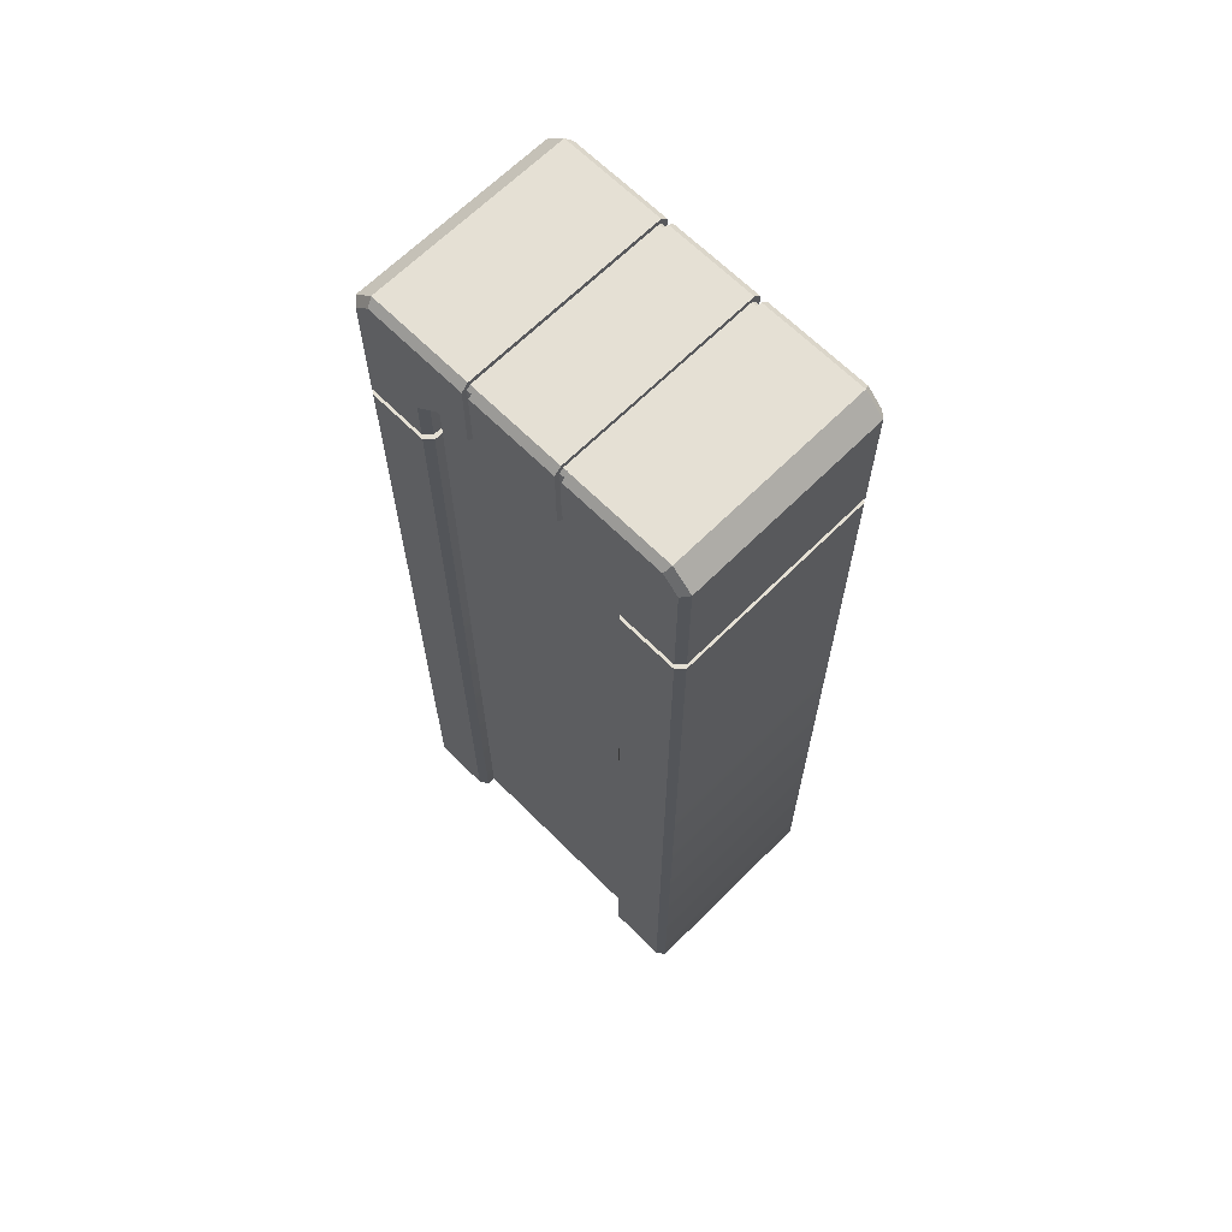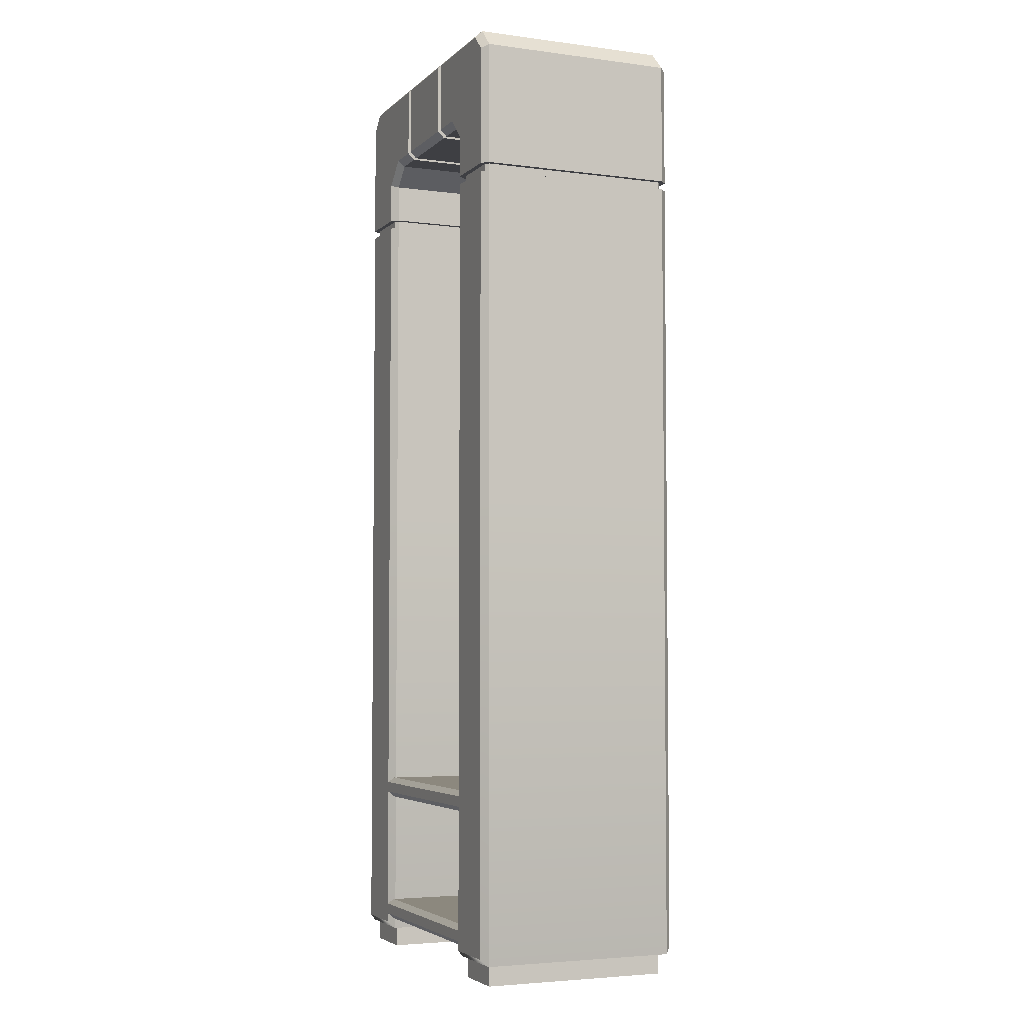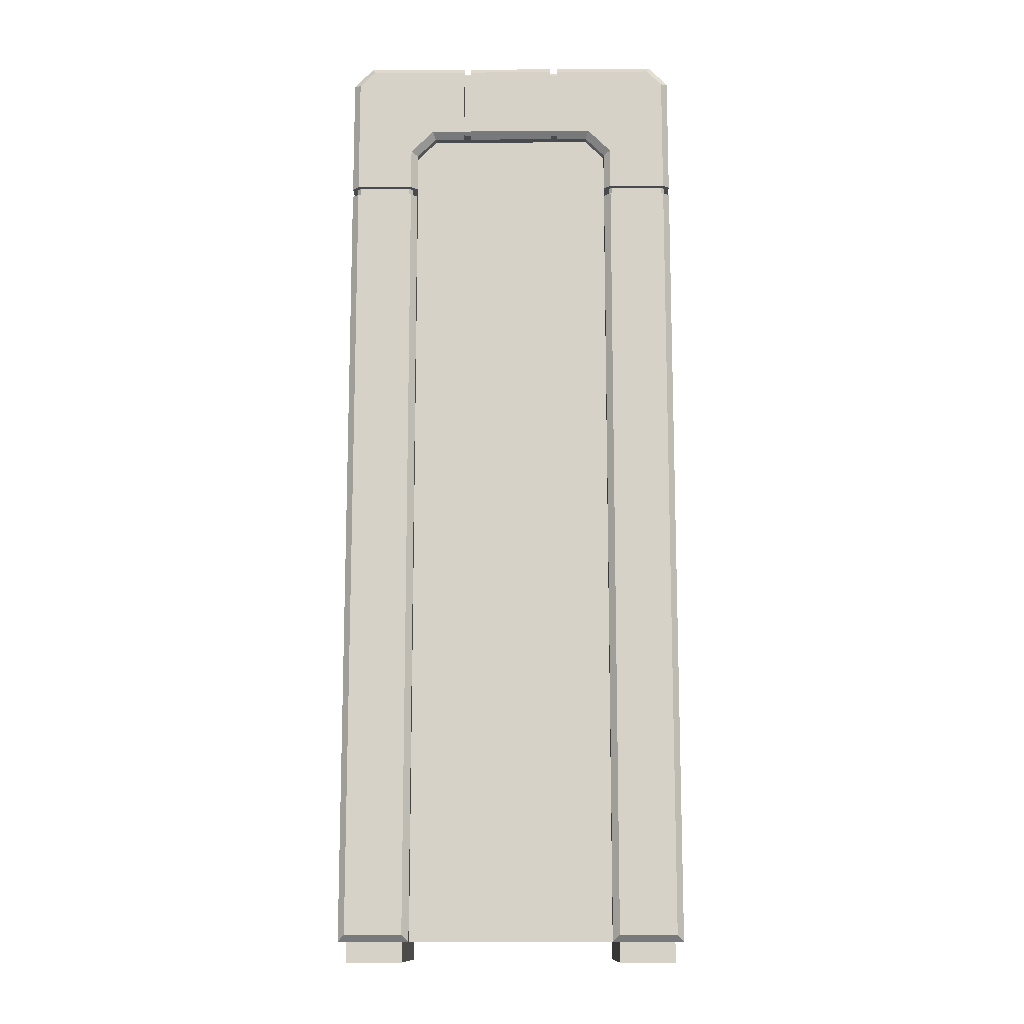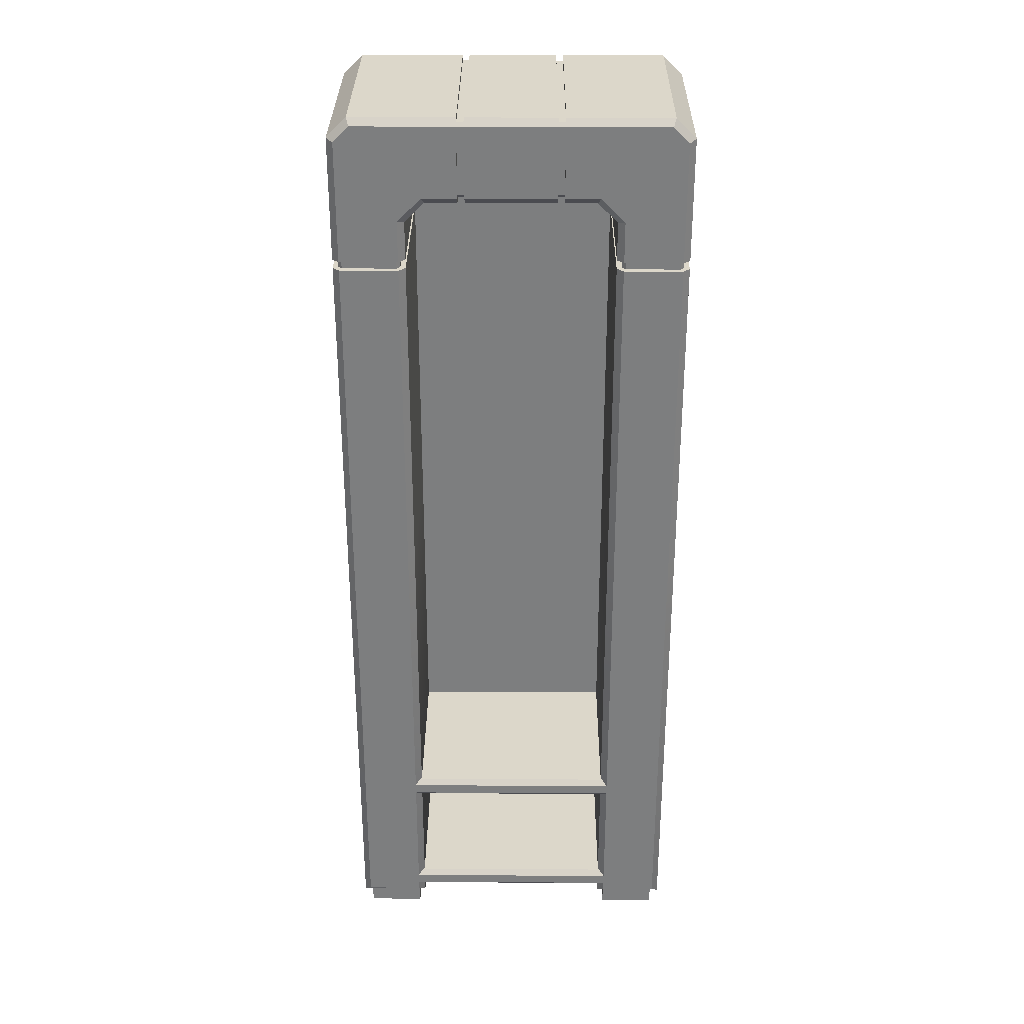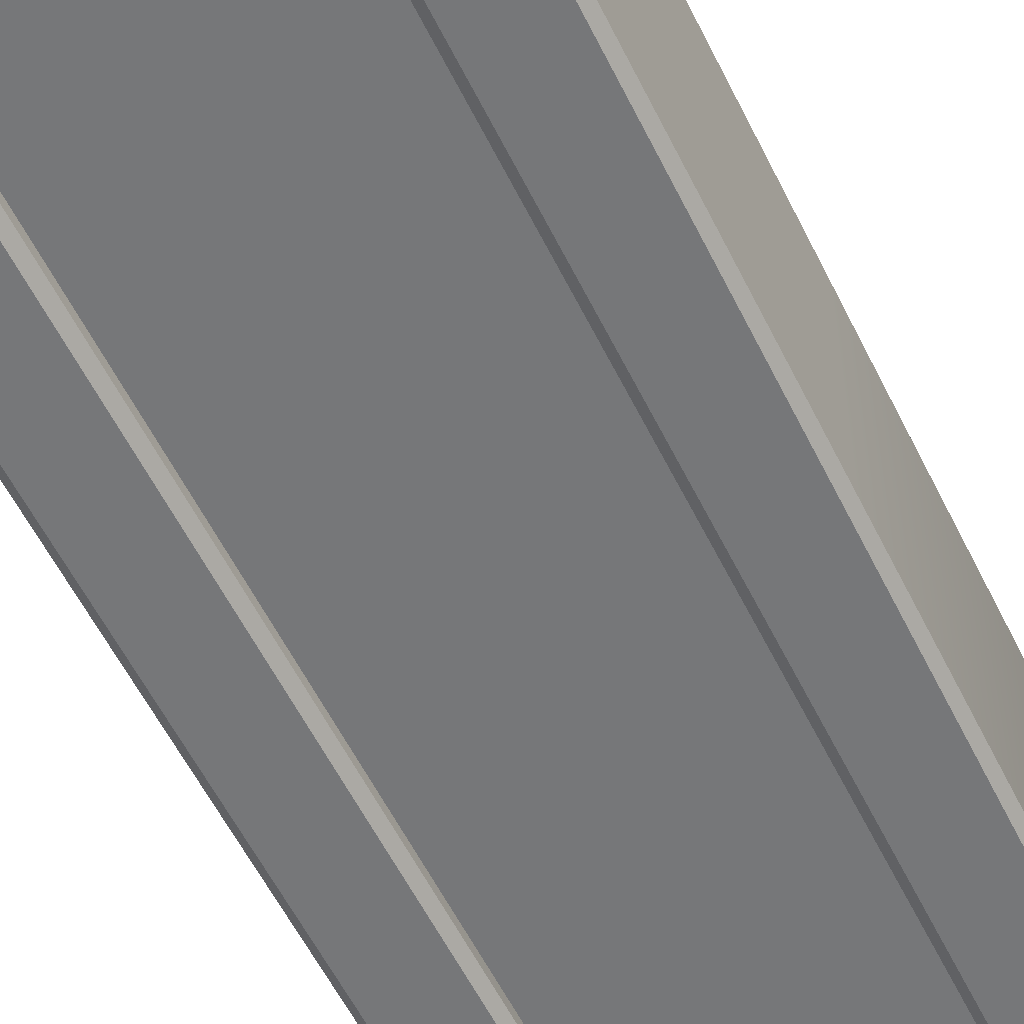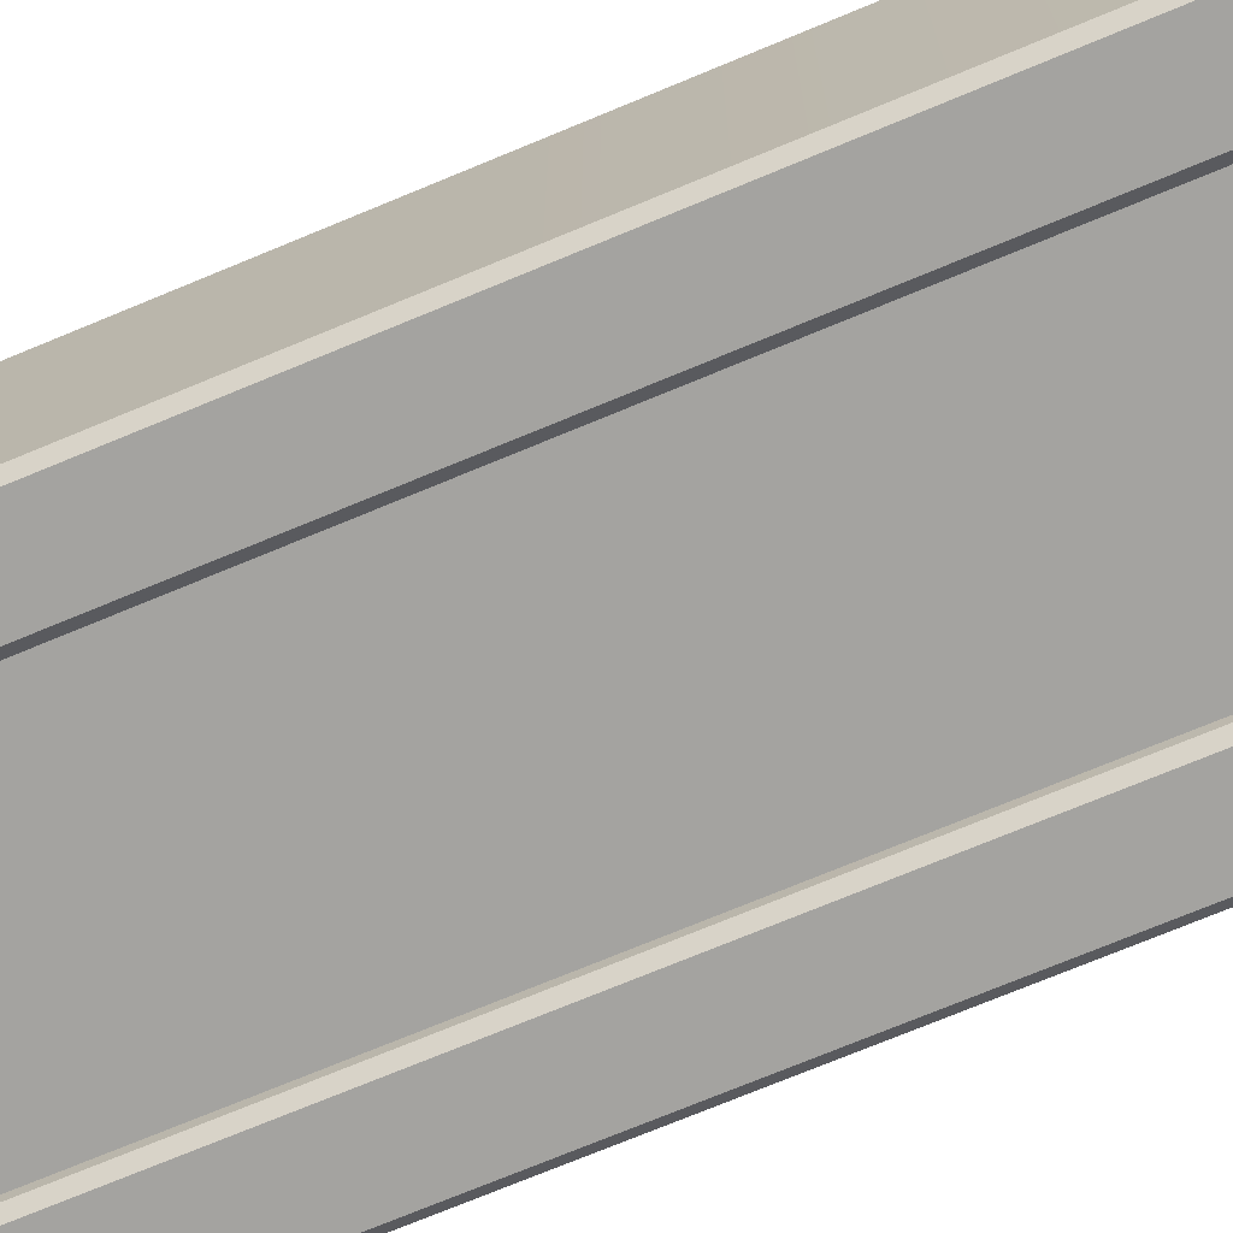
<metadata>
{"format":"obj","ext":"obj","renderer":"f3d","projection":"perspective","resolution":1024,"background":"white","views":[{"elev":65.9,"azim":-135.0,"up":"+Y"},{"elev":-4.3,"azim":67.0,"up":"+Y"},{"elev":-12.8,"azim":-179.2,"up":"+Y"},{"elev":30.6,"azim":0.5,"up":"+Y"},{"elev":-57.1,"azim":-154.0,"up":"+Z"},{"elev":-72.9,"azim":-67.4,"up":"+Z"}]}
</metadata>
<code>
v -36.12 7.207 12.88
v -36.12 170.6 12.88
v 36.12 170.6 12.88
v 36.12 7.207 12.88
v 36.12 304.7 12.88
v -36.12 304.7 12.88
v -29.19 311.7 12.88
v 29.19 311.7 12.88
v 58.78 170.6 -0.338
v 61.14 170.6 2.028
v 58.78 9.573 -0.338
v 61.14 7.207 2.028
v 38.49 9.573 -0.338
v 36.12 7.207 2.028
v -61.14 170.6 2.028
v -58.78 170.6 -0.338
v -61.14 7.207 2.028
v -58.78 9.573 -0.338
v -36.12 7.207 2.028
v -38.49 9.573 -0.338
v 38.49 170.6 -0.338
v 36.12 170.6 2.028
v -36.12 170.6 2.028
v -38.49 170.6 -0.338
v 53.23 338.9 -0.338
v 54.21 341.2 2.028
v -53.23 338.9 -0.338
v -54.21 341.2 2.028
v -61.14 334.3 2.028
v -58.78 333.3 -0.338
v 29.19 311.7 2.028
v 30.17 314 -0.338
v -29.19 311.7 2.028
v -30.17 314 -0.338
v -38.49 305.7 -0.338
v -36.12 304.7 2.028
v 58.78 333.3 -0.338
v 61.14 334.3 2.028
v 36.12 304.7 2.028
v 38.49 305.7 -0.338
v -38.49 66.17 12.88
v 38.49 66.17 12.88
v -38.49 58.72 12.88
v 38.49 58.72 12.88
v -38.49 58.72 72.12
v -38.49 60.58 73.99
v 38.49 60.58 73.99
v 38.49 58.72 72.12
v -38.49 64.31 73.99
v -38.49 66.17 72.12
v 38.49 66.17 72.12
v 38.49 64.31 73.99
v -38.49 18.48 12.88
v 38.49 18.48 12.88
v -38.49 11.03 12.88
v 38.49 11.03 12.88
v -38.49 11.03 72.12
v -38.49 12.89 73.99
v 38.49 12.89 73.99
v 38.49 11.03 72.12
v -38.49 16.62 73.99
v -38.49 18.48 72.12
v 38.49 18.48 72.12
v 38.49 16.62 73.99
v 58.78 170.6 73.99
v 61.14 170.6 71.62
v 61.14 7.207 71.62
v 58.78 9.573 73.99
v -61.14 170.6 71.62
v -58.78 170.6 73.99
v -58.78 9.573 73.99
v -61.14 7.207 71.62
v 38.49 9.573 73.99
v 36.12 7.207 71.62
v 36.12 170.6 71.62
v 38.49 170.6 73.99
v -38.49 9.573 73.99
v -36.12 7.207 71.62
v -38.49 170.6 73.99
v -36.12 170.6 71.62
v -54.21 341.2 71.62
v -53.23 338.9 73.99
v -58.78 333.3 73.99
v -61.14 334.3 71.62
v -30.17 314 73.99
v -29.19 311.7 71.62
v -36.12 304.7 71.62
v -38.49 305.7 73.99
v 61.14 334.3 71.62
v 58.78 333.3 73.99
v 53.23 338.9 73.99
v 54.21 341.2 71.62
v 38.49 305.7 73.99
v 36.12 304.7 71.62
v 29.19 311.7 71.62
v 30.17 314 73.99
v -58.26 -4e-06 70.21
v -38.48 -4e-06 70.21
v -58.26 7.207 70.21
v -38.48 7.207 70.21
v -58.26 7.207 4.097
v -38.48 7.207 4.097
v -58.26 -4e-06 4.097
v -38.48 -4e-06 4.097
v 58.26 -4e-06 70.21
v 38.48 -4e-06 70.21
v 58.26 7.207 70.21
v 38.48 7.207 70.21
v 58.26 7.207 4.097
v 38.48 7.207 4.097
v 58.26 -4e-06 4.097
v 38.48 -4e-06 4.097
v 36.12 7.207 4.996
v -36.12 7.207 4.996
v 36.12 170.6 4.996
v -36.12 170.6 4.996
v 29.19 311.7 4.996
v 36.12 304.7 4.996
v -29.19 311.7 4.996
v -36.12 304.7 4.996
v 61.14 288 2.028
v 61.14 291.1 2.028
v 58.78 288 -0.338
v 58.78 291.1 -0.338
v -58.78 288 -0.338
v -58.78 291.1 -0.338
v -61.14 291.1 2.028
v -61.14 288 2.028
v 38.49 288 -0.338
v 38.49 291.1 -0.338
v 36.12 291.1 2.028
v 36.12 288 2.028
v -36.12 288 2.028
v -36.12 291.1 2.028
v -38.49 288 -0.338
v -38.49 291.1 -0.338
v -58.78 291.1 73.99
v -58.78 288 73.99
v -61.14 288 71.62
v -61.14 291.1 71.62
v 61.14 291.1 71.62
v 61.14 288 71.62
v 58.78 288 73.99
v 58.78 291.1 73.99
v 38.49 288 73.99
v 38.49 291.1 73.99
v 36.12 288 71.62
v 36.12 291.1 71.62
v -36.12 291.1 71.62
v -36.12 288 71.62
v -38.49 288 73.99
v -38.49 291.1 73.99
v 18.07 341.2 2.028
v 15.6 341.2 2.028
v 18.07 338.9 -0.338
v 15.6 338.9 -0.338
v 18.07 314 -0.338
v 15.6 314 -0.338
v 15.6 311.7 2.028
v 18.07 311.7 2.028
v -18.03 311.7 2.028
v -15.56 311.7 2.028
v -18.03 314 -0.338
v -15.56 314 -0.338
v -18.03 338.9 -0.338
v -15.56 338.9 -0.338
v -15.56 341.2 2.028
v -18.03 341.2 2.028
v -18.03 314 73.99
v -15.56 314 73.99
v -15.56 311.7 71.62
v -18.03 311.7 71.62
v -18.03 341.2 71.62
v -15.56 341.2 71.62
v -15.56 338.9 73.99
v -18.03 338.9 73.99
v 15.6 314 73.99
v 18.07 314 73.99
v 18.07 311.7 71.62
v 15.6 311.7 71.62
v 15.6 341.2 71.62
v 18.07 341.2 71.62
v 18.07 338.9 73.99
v 15.6 338.9 73.99
v 59.27 288 2.806
v 59.27 291.1 2.806
v 59.27 291.1 70.84
v 59.27 288 70.84
v 58 288 1.541
v 58 291.1 1.541
v 39.26 288 1.541
v 39.26 291.1 1.541
v 38 288 2.806
v 38 291.1 2.806
v 38 288 70.84
v 38 291.1 70.84
v 58 291.1 72.11
v 58 288 72.11
v 39.26 291.1 72.11
v 39.26 288 72.11
v -58 288 1.541
v -58 291.1 1.541
v -39.26 291.1 1.541
v -39.26 288 1.541
v -59.27 288 2.806
v -59.27 291.1 2.806
v -59.27 288 70.84
v -59.27 291.1 70.84
v -38 288 2.806
v -38 291.1 2.806
v -38 291.1 70.84
v -38 288 70.84
v -58 291.1 72.11
v -58 288 72.11
v -39.26 288 72.11
v -39.26 291.1 72.11
v 18.07 339.5 2.755
v 15.6 339.5 2.755
v 15.6 339.5 70.89
v 18.07 339.5 70.89
v 18.07 338.1 1.418
v 15.6 338.1 1.418
v 18.07 314.7 1.418
v 15.6 314.7 1.418
v 18.07 313.4 2.755
v 15.6 313.4 2.755
v 18.07 313.4 70.89
v 15.6 313.4 70.89
v 15.6 314.7 72.23
v 18.07 314.7 72.23
v 18.07 338.1 72.23
v 15.6 338.1 72.23
v -18.03 313.4 2.755
v -15.56 313.4 2.755
v -15.56 313.4 70.89
v -18.03 313.4 70.89
v -18.03 314.7 1.418
v -15.56 314.7 1.418
v -18.03 338.1 1.418
v -15.56 338.1 1.418
v -18.03 339.5 2.755
v -15.56 339.5 2.755
v -18.03 339.5 70.89
v -15.56 339.5 70.89
v -18.03 314.7 72.23
v -15.56 314.7 72.23
v -15.56 338.1 72.23
v -18.03 338.1 72.23
f 1 4 3 2
f 5 8 7 6
f 6 2 3 5
f 10 12 11 9
f 12 14 13 11
f 16 18 17 15
f 18 20 19 17
f 14 22 21 13
f 20 24 23 19
f 27 30 29 28
f 33 36 35 34
f 37 25 26 38
f 39 31 32 40
f 11 13 21 9
f 16 24 20 18
f 27 34 35 30
f 37 40 32 25
f 114 116 115 113
f 118 120 119 117
f 120 118 115 116
f 46 47 52 49
f 50 51 42 41
f 43 44 48 45
f 46 45 48 47
f 50 49 52 51
f 58 59 64 61
f 62 63 54 53
f 55 56 60 57
f 58 57 60 59
f 62 61 64 63
f 66 65 68 67
f 67 68 73 74
f 70 69 72 71
f 71 72 78 77
f 74 73 76 75
f 77 78 80 79
f 82 81 84 83
f 86 85 88 87
f 90 89 92 91
f 94 93 96 95
f 68 65 76 73
f 70 71 77 79
f 82 83 88 85
f 90 91 96 93
f 66 67 12 10
f 67 74 14 12
f 72 69 15 17
f 78 72 17 19
f 74 75 22 14
f 80 78 19 23
f 84 81 28 29
f 86 87 36 33
f 92 89 38 26
f 94 95 31 39
f 97 98 100 99
f 101 102 104 103
f 103 104 98 97
f 98 104 102 100
f 103 97 99 101
f 105 107 108 106
f 109 111 112 110
f 111 105 106 112
f 106 108 110 112
f 111 109 107 105
f 1 114 113 4
f 185 186 187 188
f 186 185 189 190
f 190 189 191 192
f 201 202 203 204
f 202 201 205 206
f 206 205 207 208
f 192 191 193 194
f 194 193 195 196
f 209 210 211 212
f 210 209 204 203
f 213 214 215 216
f 214 213 208 207
f 188 187 197 198
f 198 197 199 200
f 200 199 196 195
f 212 211 216 215
f 9 123 121 10
f 15 128 125 16
f 22 132 129 21
f 24 135 133 23
f 135 24 16 125
f 9 21 129 123
f 127 29 30 126
f 124 37 38 122
f 130 40 37 124
f 131 39 40 130
f 136 35 36 134
f 30 35 136 126
f 65 66 142 143
f 69 70 138 139
f 75 76 145 147
f 79 80 150 151
f 151 138 70 79
f 65 143 145 76
f 140 137 83 84
f 144 141 89 90
f 146 144 90 93
f 148 146 93 94
f 152 149 87 88
f 83 137 152 88
f 142 66 10 121
f 140 84 29 127
f 148 94 39 131
f 150 80 23 133
f 69 139 128 15
f 89 141 122 38
f 75 147 132 22
f 87 149 134 36
f 217 218 219 220
f 218 217 221 222
f 222 221 223 224
f 224 223 225 226
f 226 225 227 228
f 233 234 235 236
f 234 233 237 238
f 238 237 239 240
f 240 239 241 242
f 242 241 243 244
f 245 246 247 248
f 246 245 236 235
f 244 243 248 247
f 229 230 231 232
f 230 229 228 227
f 220 219 232 231
f 153 26 25 155
f 157 32 31 160
f 25 32 157 155
f 34 163 161 33
f 28 168 165 27
f 163 34 27 165
f 159 162 164 158
f 156 166 167 154
f 164 166 156 158
f 182 183 91 92
f 178 179 95 96
f 91 183 178 96
f 85 86 172 169
f 81 82 176 173
f 169 176 82 85
f 180 177 170 171
f 184 181 174 175
f 170 177 184 175
f 182 92 26 153
f 172 86 33 161
f 180 171 162 159
f 81 173 168 28
f 95 179 160 31
f 174 181 154 167
f 122 141 187 186
f 142 121 185 188
f 121 123 189 185
f 124 122 186 190
f 123 129 191 189
f 130 124 190 192
f 129 132 193 191
f 131 130 192 194
f 132 147 195 193
f 148 131 194 196
f 141 144 197 187
f 143 142 188 198
f 144 146 199 197
f 145 143 198 200
f 146 148 196 199
f 147 145 200 195
f 126 136 203 202
f 135 125 201 204
f 125 128 205 201
f 127 126 202 206
f 128 139 207 205
f 140 127 206 208
f 134 149 211 210
f 150 133 209 212
f 133 135 204 209
f 136 134 210 203
f 138 151 215 214
f 152 137 213 216
f 137 140 208 213
f 139 138 214 207
f 149 152 216 211
f 151 150 212 215
f 154 181 219 218
f 182 153 217 220
f 153 155 221 217
f 156 154 218 222
f 155 157 223 221
f 158 156 222 224
f 157 160 225 223
f 159 158 224 226
f 160 179 227 225
f 180 159 226 228
f 178 183 231 230
f 184 177 229 232
f 177 180 228 229
f 179 178 230 227
f 181 184 232 219
f 183 182 220 231
f 162 171 235 234
f 172 161 233 236
f 161 163 237 233
f 164 162 234 238
f 163 165 239 237
f 166 164 238 240
f 165 168 241 239
f 167 166 240 242
f 168 173 243 241
f 174 167 242 244
f 170 175 247 246
f 176 169 245 248
f 169 172 236 245
f 171 170 246 235
f 173 176 248 243
f 175 174 244 247

</code>
